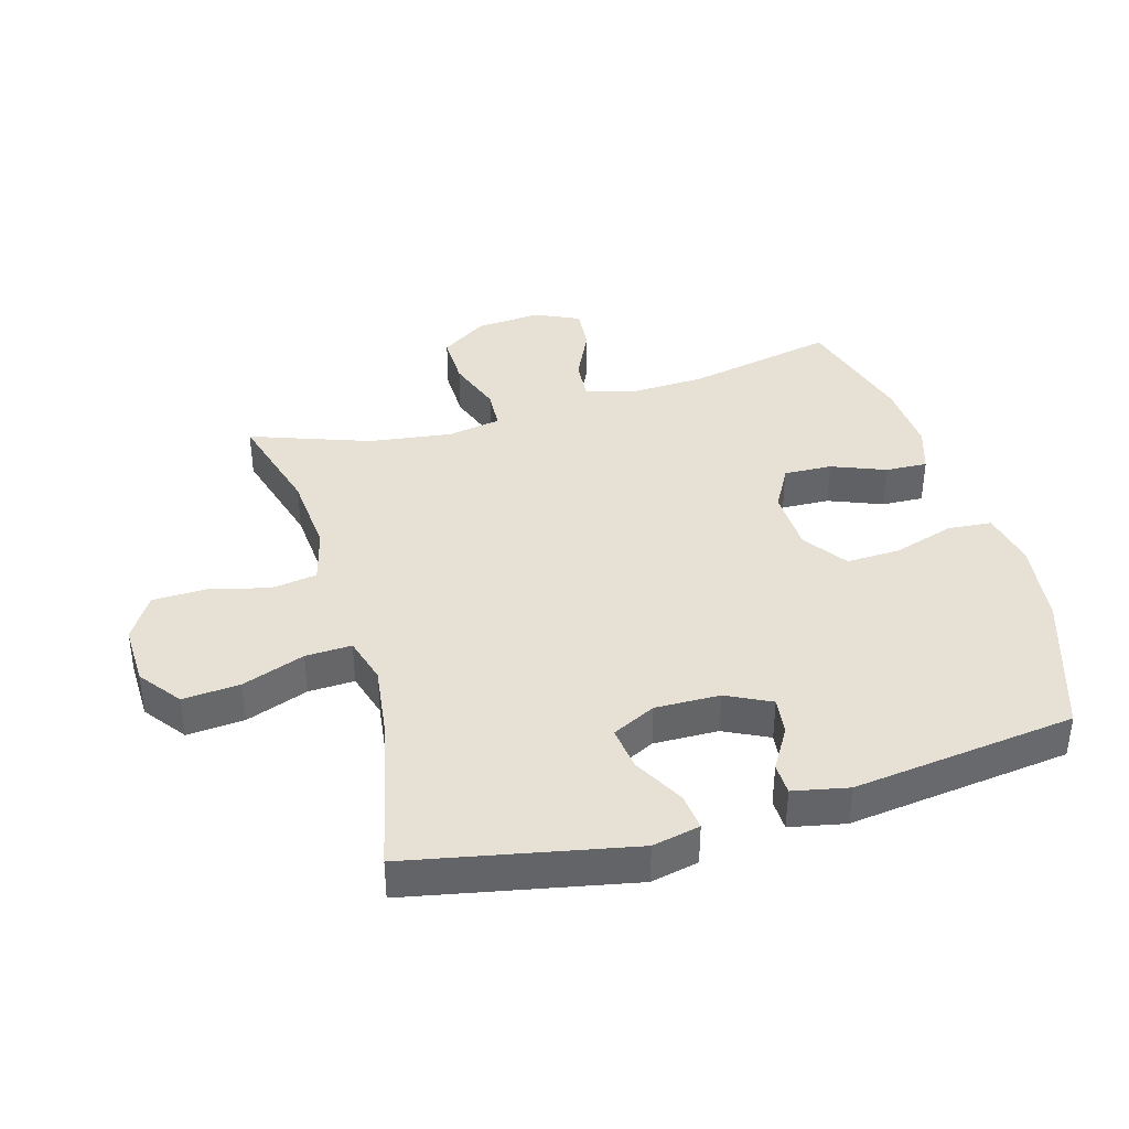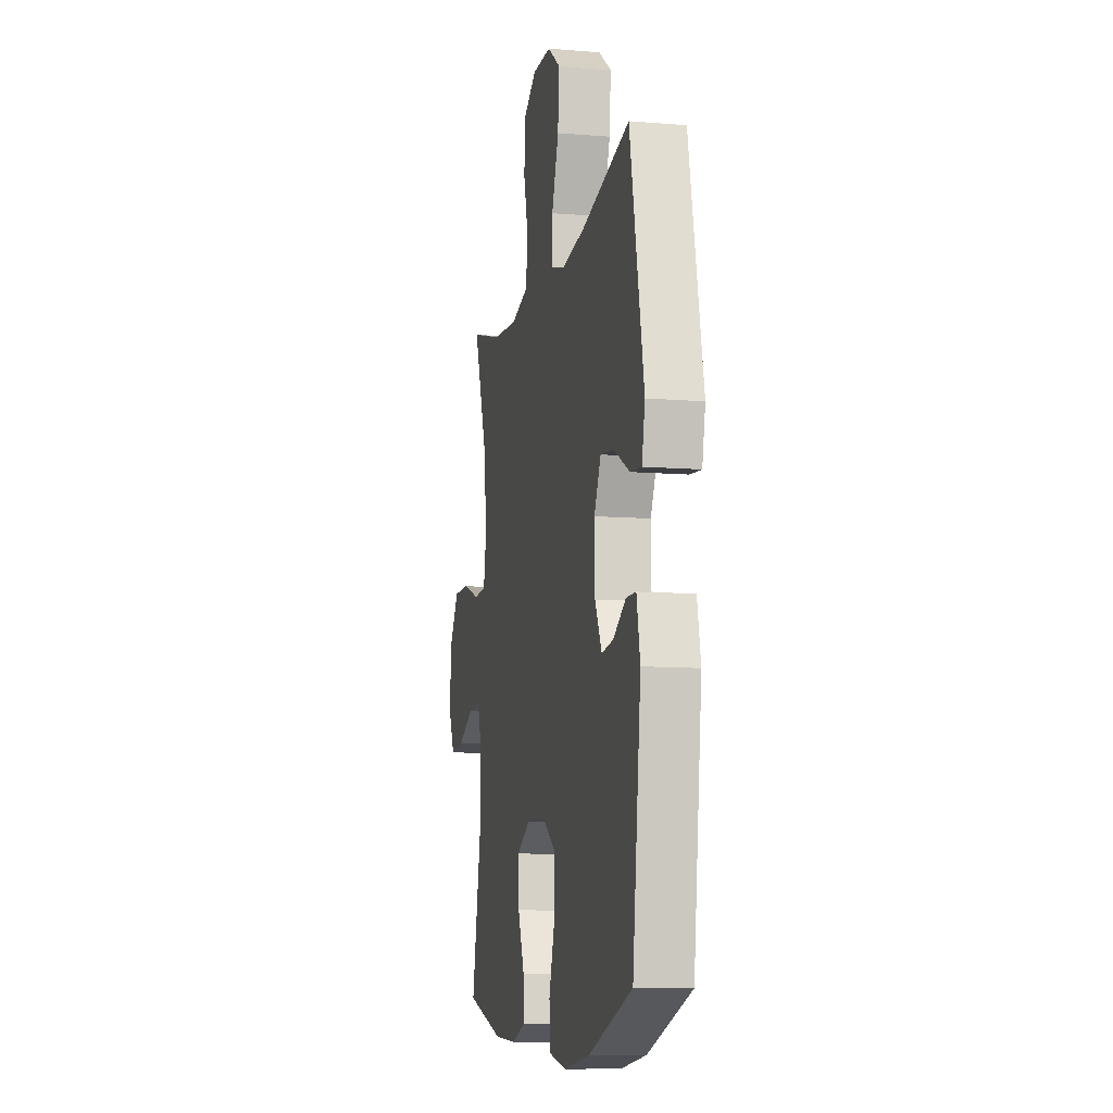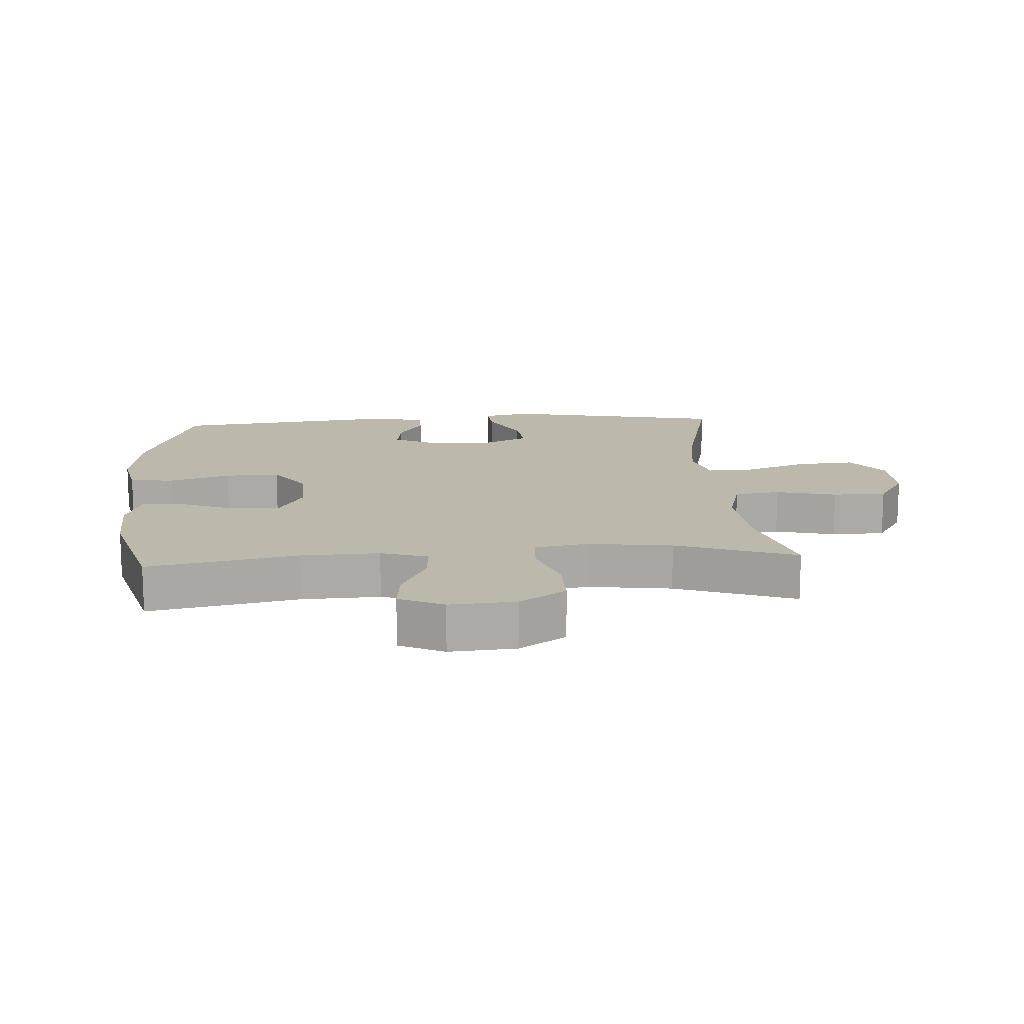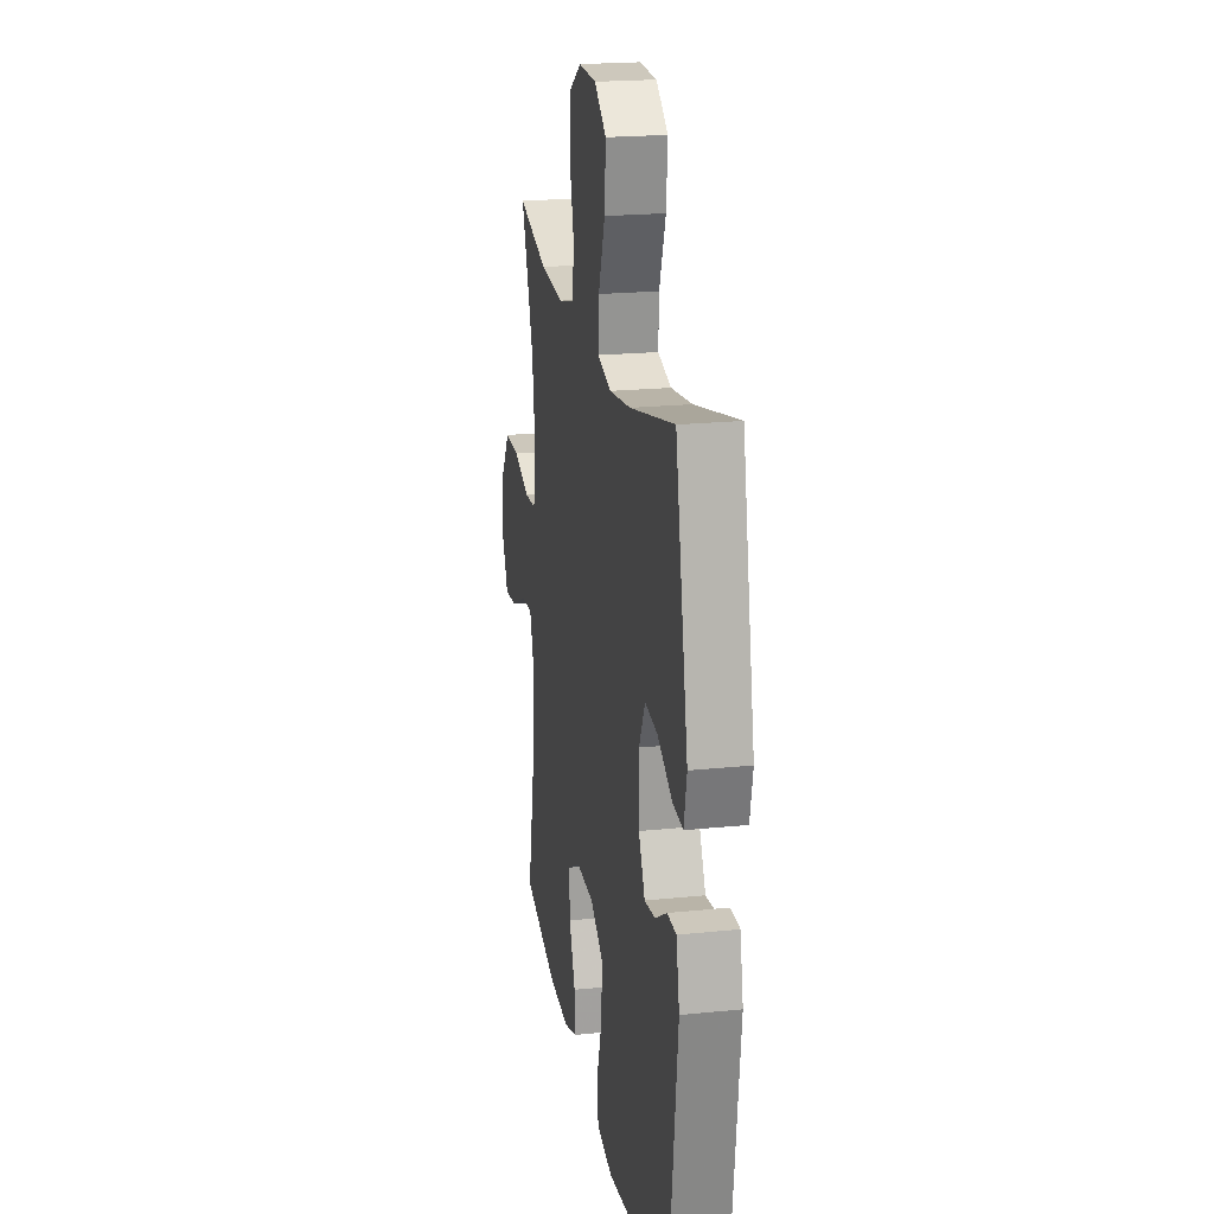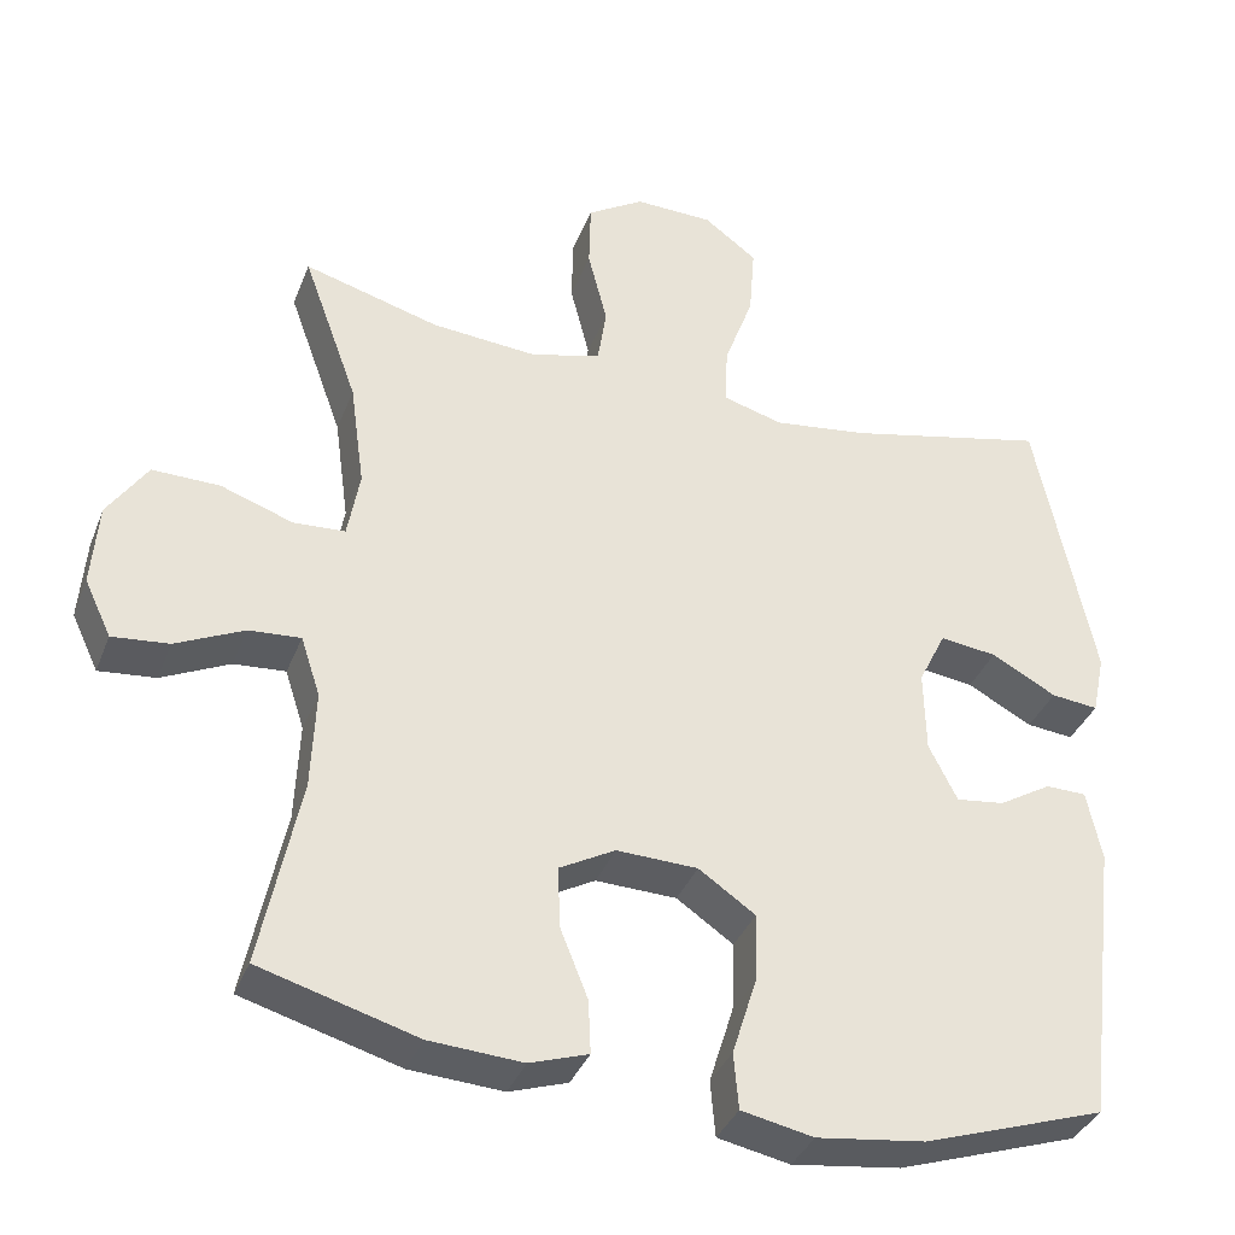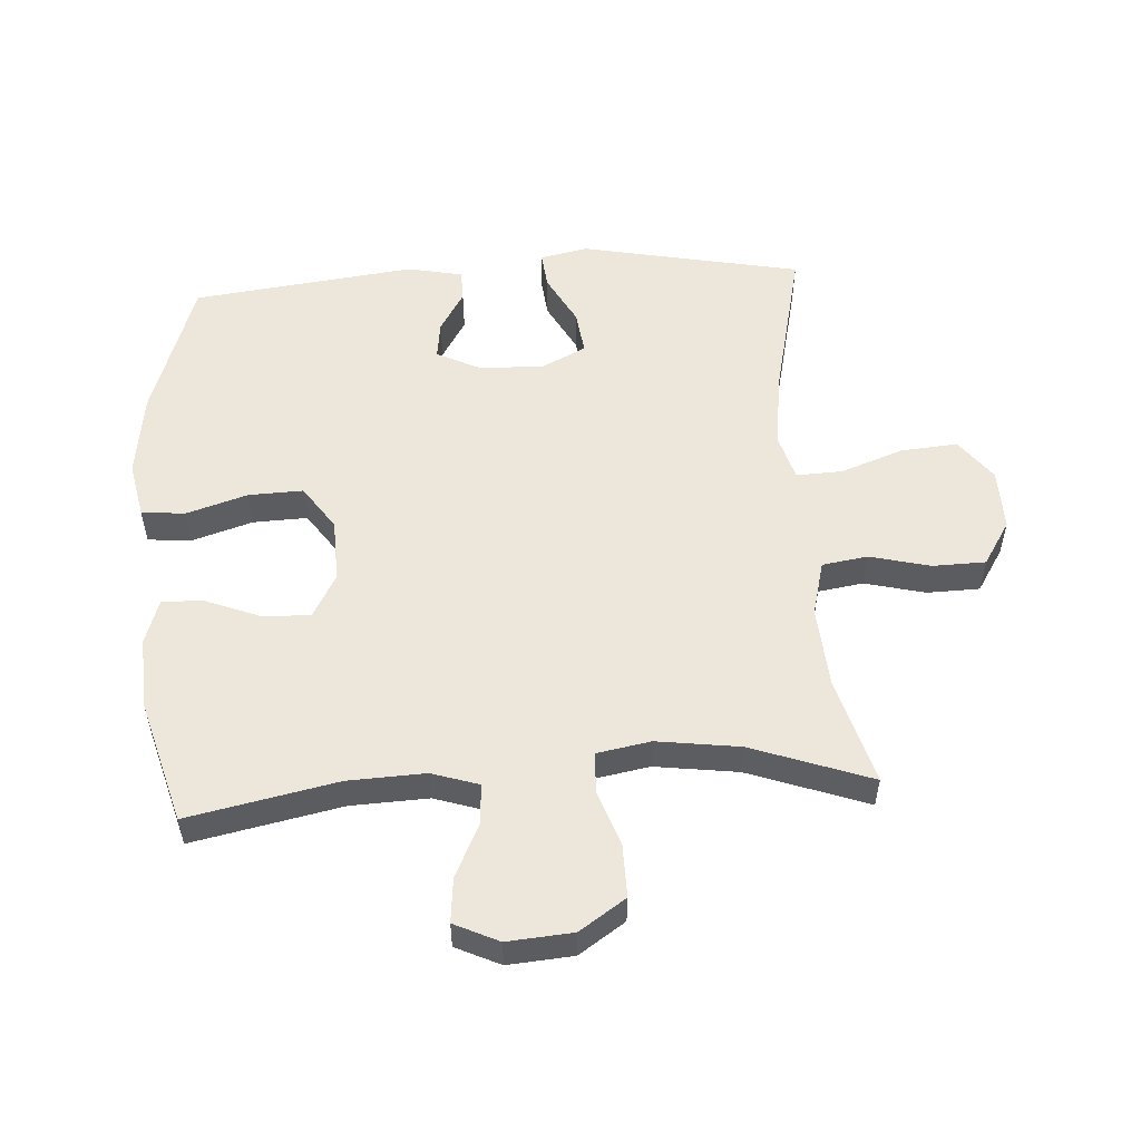
<metadata>
{"format":"obj","ext":"obj","renderer":"f3d","projection":"perspective","resolution":1024,"background":"white","views":[{"elev":39.0,"azim":73.8,"up":"+Y"},{"elev":-10.0,"azim":78.1,"up":"+Z"},{"elev":14.6,"azim":-93.7,"up":"+Y"},{"elev":21.0,"azim":79.6,"up":"+Z"},{"elev":-36.5,"azim":-19.9,"up":"+Z"},{"elev":53.8,"azim":-93.7,"up":"+Y"}]}
</metadata>
<code>
v 0.5 0.07 -0.5
v 0.276 0.07 -0.575
v 0.142 0.07 -0.593
v 0.053 0.07 -0.575
v 0.047 0.07 -0.506
v 0.077 0.07 -0.41
v 0.08 0.07 -0.324
v 0.01 0.07 -0.276
v -0.09 0.07 -0.273
v -0.159 0.07 -0.311
v -0.156 0.07 -0.387
v -0.122 0.07 -0.472
v -0.119 0.07 -0.538
v -0.191 0.07 -0.562
v -0.306 0.07 -0.555
v -0.5 0.07 -0.5
v -0.452 0.07 -0.265
v -0.447 0.07 -0.143
v -0.471 0.07 -0.069
v -0.535 0.07 -0.074
v -0.619 0.07 -0.114
v -0.689 0.07 -0.121
v -0.722 0.07 -0.051
v -0.714 0.07 0.052
v -0.665 0.07 0.125
v -0.582 0.07 0.124
v -0.493 0.07 0.093
v -0.429 0.07 0.097
v -0.414 0.07 0.181
v -0.432 0.07 0.312
v -0.5 0.07 0.5
v -0.332 0.07 0.453
v -0.202 0.07 0.443
v -0.115 0.07 0.466
v -0.104 0.07 0.538
v -0.128 0.07 0.633
v -0.126 0.07 0.717
v -0.056 0.07 0.761
v 0.041 0.07 0.759
v 0.107 0.07 0.71
v 0.1 0.07 0.62
v 0.064 0.07 0.521
v 0.061 0.07 0.448
v 0.135 0.07 0.427
v 0.253 0.07 0.443
v 0.5 0.07 0.5
v 0.571 0.07 0.151
v 0.555 0.07 0.076
v 0.497 0.07 0.082
v 0.417 0.07 0.125
v 0.347 0.07 0.134
v 0.313 0.07 0.065
v 0.315 0.07 -0.037
v 0.35 0.07 -0.107
v 0.41 0.07 -0.099
v 0.475 0.07 -0.06
v 0.525 0.07 -0.061
v 0.543 0.07 -0.148
v 0.5 0 -0.5
v 0.276 0 -0.575
v 0.142 0 -0.593
v 0.053 0 -0.575
v 0.047 0 -0.506
v 0.077 0 -0.41
v 0.08 0 -0.324
v 0.01 0 -0.276
v -0.09 0 -0.273
v -0.159 0 -0.311
v -0.156 0 -0.387
v -0.122 0 -0.472
v -0.119 0 -0.538
v -0.191 0 -0.562
v -0.306 0 -0.555
v -0.5 0 -0.5
v -0.452 0 -0.265
v -0.447 0 -0.143
v -0.471 0 -0.069
v -0.535 0 -0.074
v -0.619 0 -0.114
v -0.689 0 -0.121
v -0.722 0 -0.051
v -0.714 0 0.052
v -0.665 0 0.125
v -0.582 0 0.124
v -0.493 0 0.093
v -0.429 0 0.097
v -0.414 0 0.181
v -0.432 0 0.312
v -0.5 0 0.5
v -0.332 0 0.453
v -0.202 0 0.443
v -0.115 0 0.466
v -0.104 0 0.538
v -0.128 0 0.633
v -0.126 0 0.717
v -0.056 0 0.761
v 0.041 0 0.759
v 0.107 0 0.71
v 0.1 0 0.62
v 0.064 0 0.521
v 0.061 0 0.448
v 0.135 0 0.427
v 0.253 0 0.443
v 0.5 0 0.5
v 0.571 0 0.151
v 0.555 0 0.076
v 0.497 0 0.082
v 0.417 0 0.125
v 0.347 0 0.134
v 0.313 0 0.065
v 0.315 0 -0.037
v 0.35 0 -0.107
v 0.41 0 -0.099
v 0.475 0 -0.06
v 0.525 0 -0.061
v 0.543 0 -0.148
f 55 56 57 58
f 54 55 58 1
f 53 54 1 2
f 52 53 2 3
f 47 48 49 50
f 45 46 47 50
f 44 45 50 51
f 43 44 51 52
f 39 40 41 42
f 39 42 43
f 38 39 43
f 35 36 37 38
f 34 35 38 43
f 33 34 43 52
f 30 31 32
f 29 30 32 33
f 28 29 33 52
f 24 25 26 27
f 20 21 22 23
f 19 20 23 24
f 14 15 16 17
f 14 17 18
f 11 12 13 14
f 10 11 14 18
f 9 10 18 19
f 3 4 5 6
f 3 6 7
f 52 3 7
f 28 52 7 8
f 19 24 27 28
f 8 9 19 28
f 116 115 114 113
f 59 116 113 112
f 60 59 112 111
f 61 60 111 110
f 108 107 106 105
f 108 105 104 103
f 109 108 103 102
f 110 109 102 101
f 100 99 98 97
f 101 100 97
f 101 97 96
f 96 95 94 93
f 101 96 93 92
f 110 101 92 91
f 90 89 88
f 91 90 88 87
f 110 91 87 86
f 85 84 83 82
f 81 80 79 78
f 82 81 78 77
f 75 74 73 72
f 76 75 72
f 72 71 70 69
f 76 72 69 68
f 77 76 68 67
f 64 63 62 61
f 65 64 61
f 65 61 110
f 66 65 110 86
f 86 85 82 77
f 86 77 67 66
f 1 59 60 2
f 2 60 61 3
f 3 61 62 4
f 4 62 63 5
f 5 63 64 6
f 6 64 65 7
f 7 65 66 8
f 8 66 67 9
f 9 67 68 10
f 10 68 69 11
f 11 69 70 12
f 12 70 71 13
f 13 71 72 14
f 14 72 73 15
f 15 73 74 16
f 16 74 75 17
f 17 75 76 18
f 18 76 77 19
f 19 77 78 20
f 20 78 79 21
f 21 79 80 22
f 22 80 81 23
f 23 81 82 24
f 24 82 83 25
f 25 83 84 26
f 26 84 85 27
f 27 85 86 28
f 28 86 87 29
f 29 87 88 30
f 30 88 89 31
f 31 89 90 32
f 32 90 91 33
f 33 91 92 34
f 34 92 93 35
f 35 93 94 36
f 36 94 95 37
f 37 95 96 38
f 38 96 97 39
f 39 97 98 40
f 40 98 99 41
f 41 99 100 42
f 42 100 101 43
f 43 101 102 44
f 44 102 103 45
f 45 103 104 46
f 46 104 105 47
f 47 105 106 48
f 48 106 107 49
f 49 107 108 50
f 50 108 109 51
f 51 109 110 52
f 52 110 111 53
f 53 111 112 54
f 54 112 113 55
f 55 113 114 56
f 56 114 115 57
f 57 115 116 58
f 58 116 59 1

</code>
